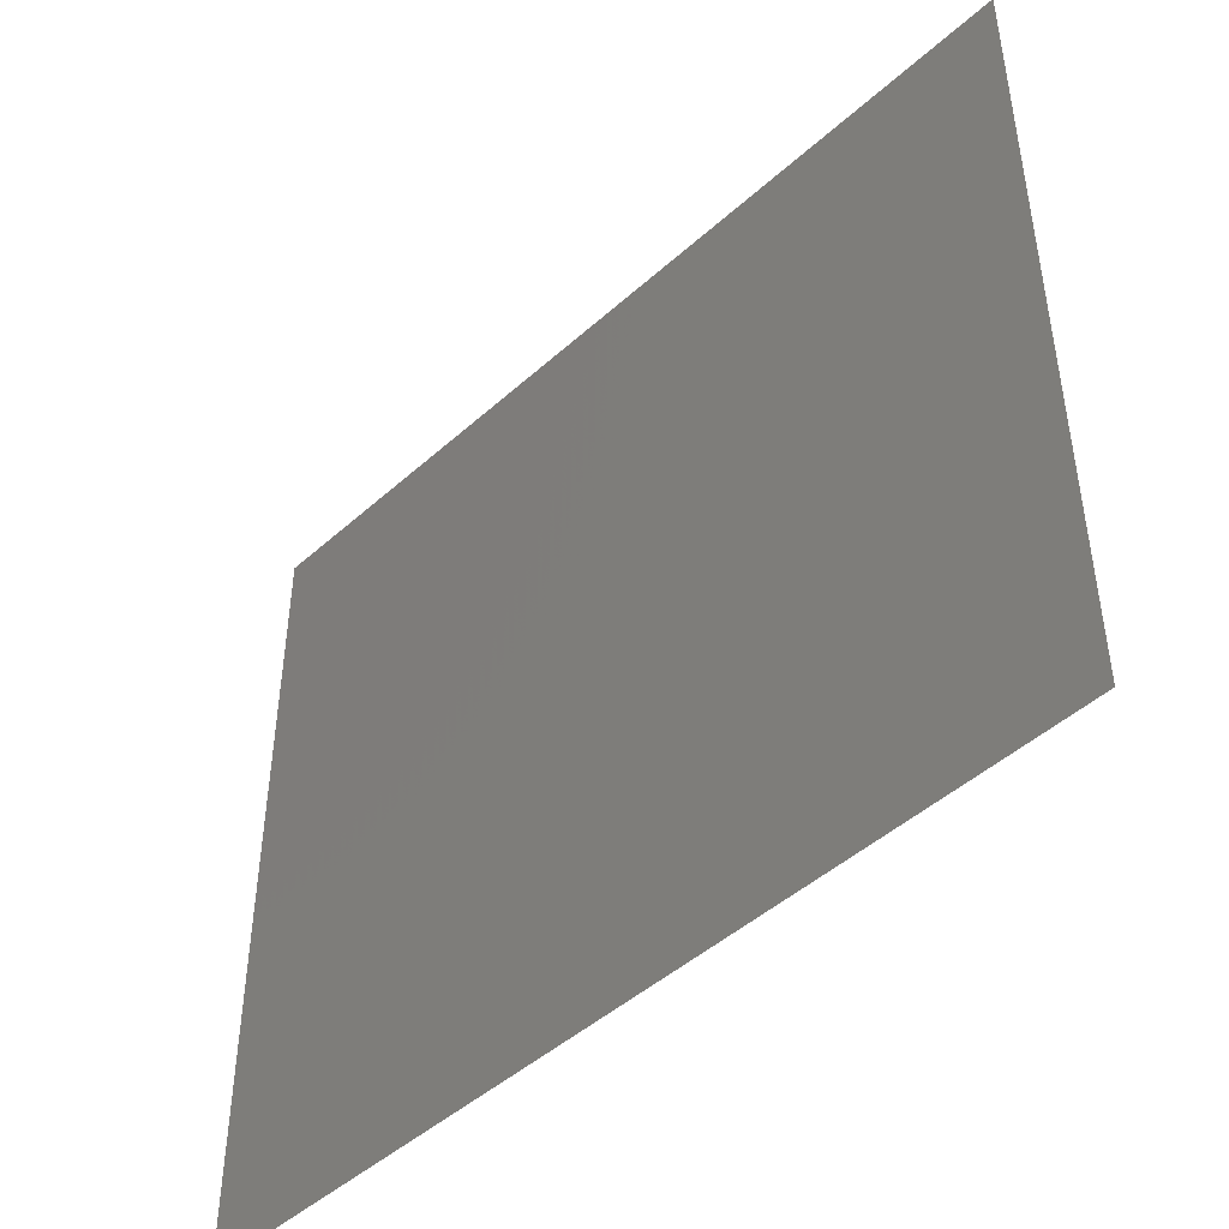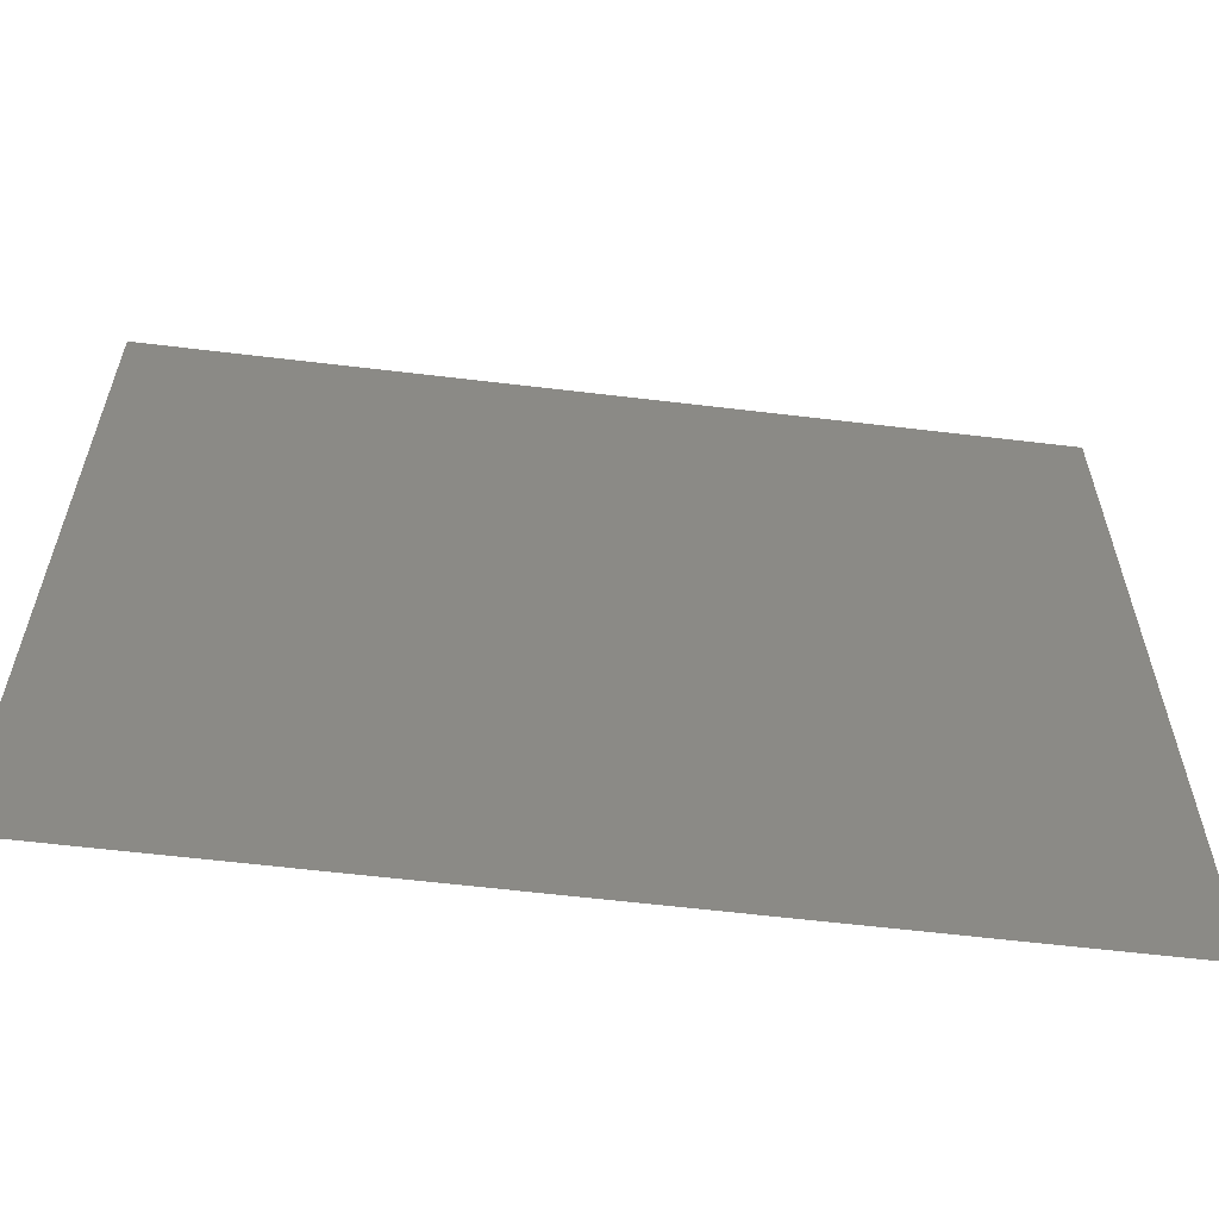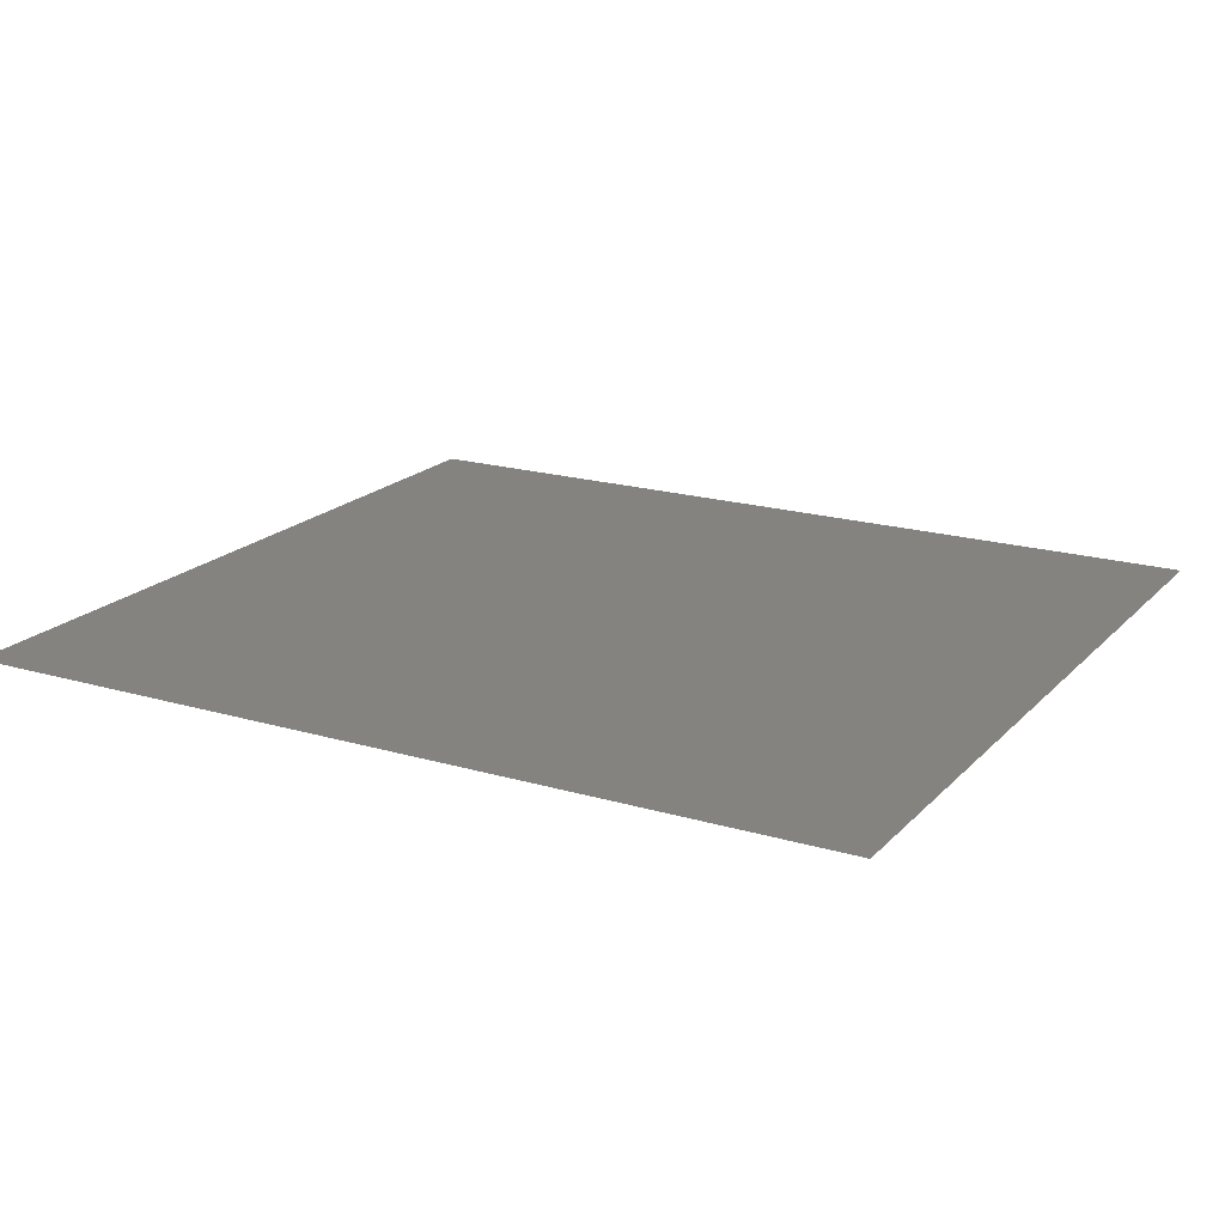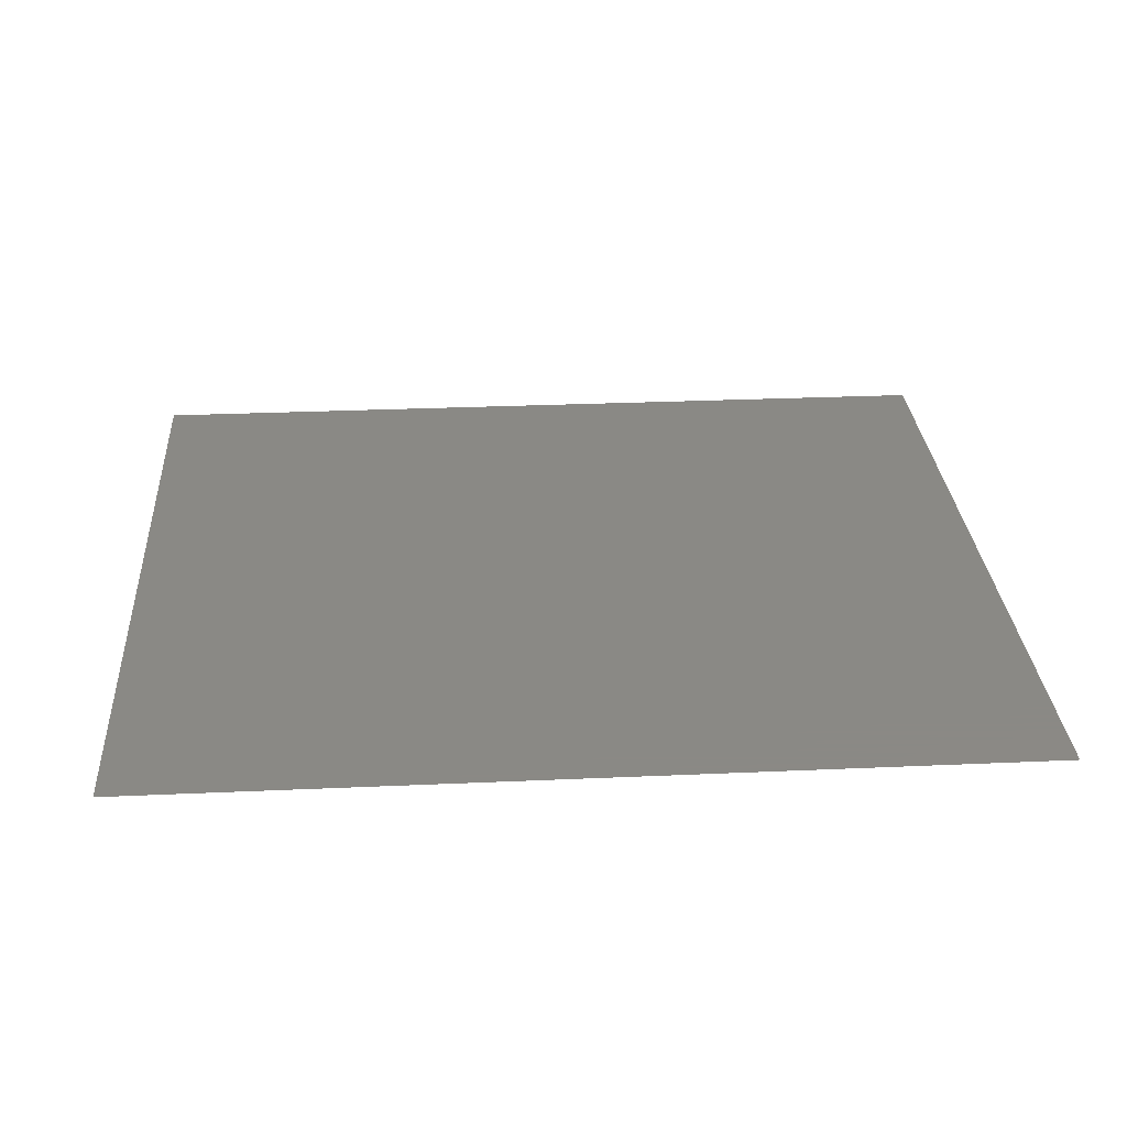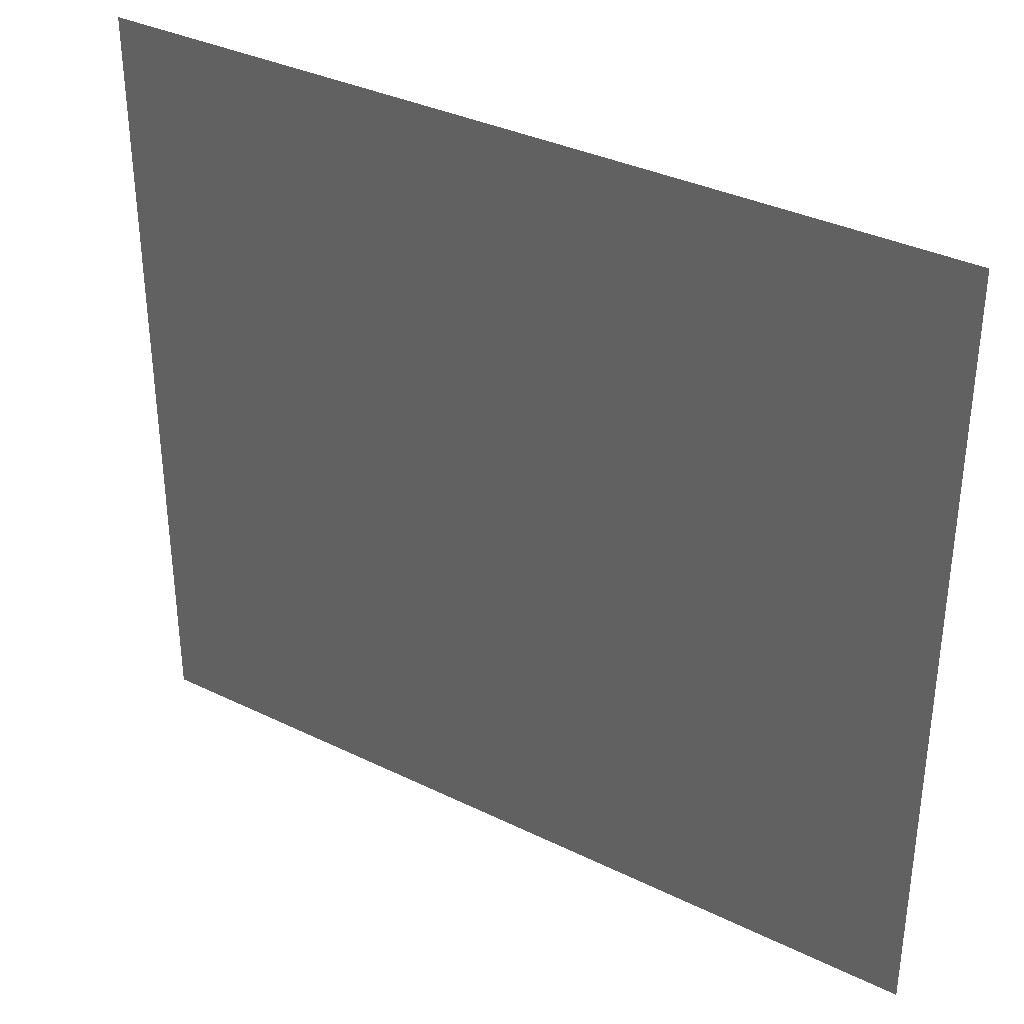
<metadata>
{"format":"stl","ext":"stl","renderer":"f3d","projection":"perspective","resolution":1024,"background":"white","views":[{"elev":-46.5,"azim":-134.4,"up":"+Y"},{"elev":-60.3,"azim":173.0,"up":"+Y"},{"elev":19.0,"azim":-150.8,"up":"+Z"},{"elev":28.9,"azim":-3.8,"up":"+Z"},{"elev":34.8,"azim":-146.8,"up":"+Y"}]}
</metadata>
<code>
# stl→obj: 4 verts, 2 faces
v -13 26 0
v 27 26 0
v 27 -10 0
v -13 -10 0
f 1 2 3
f 1 3 4

</code>
